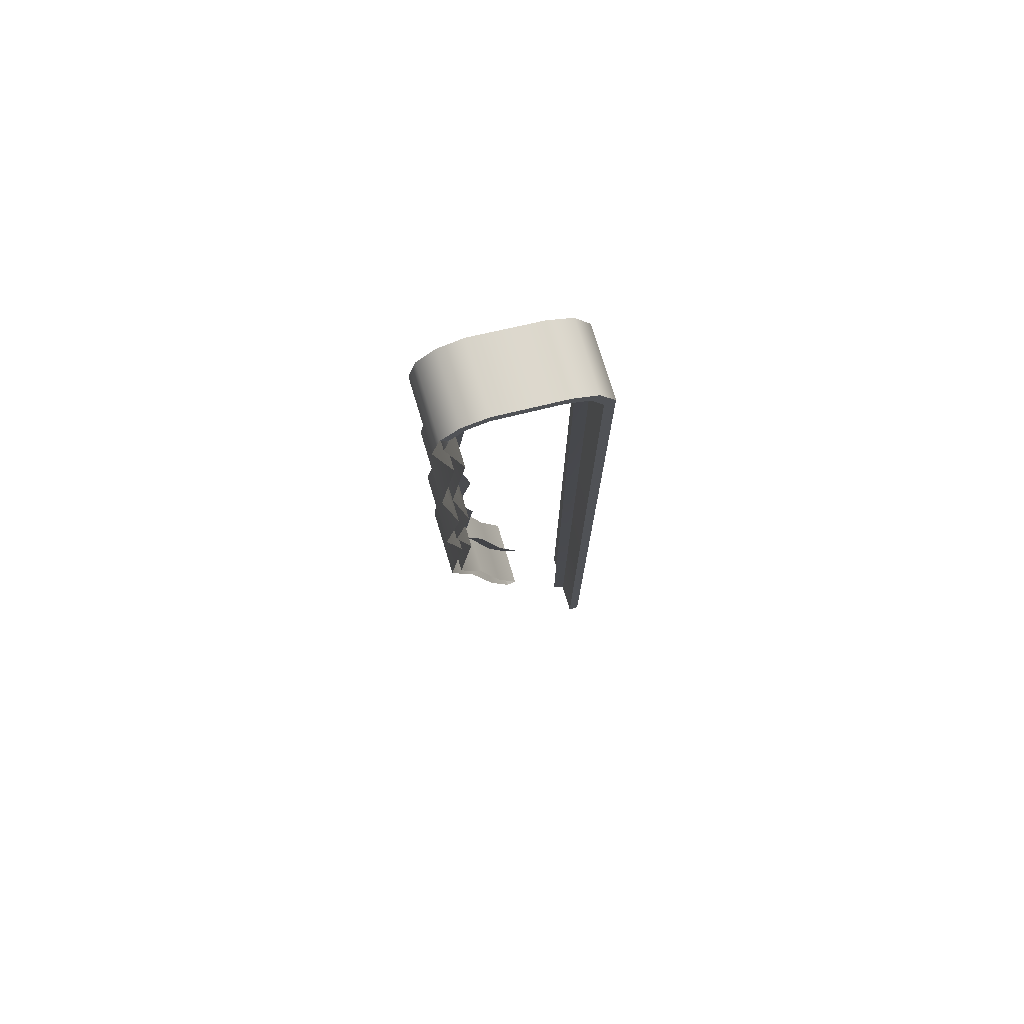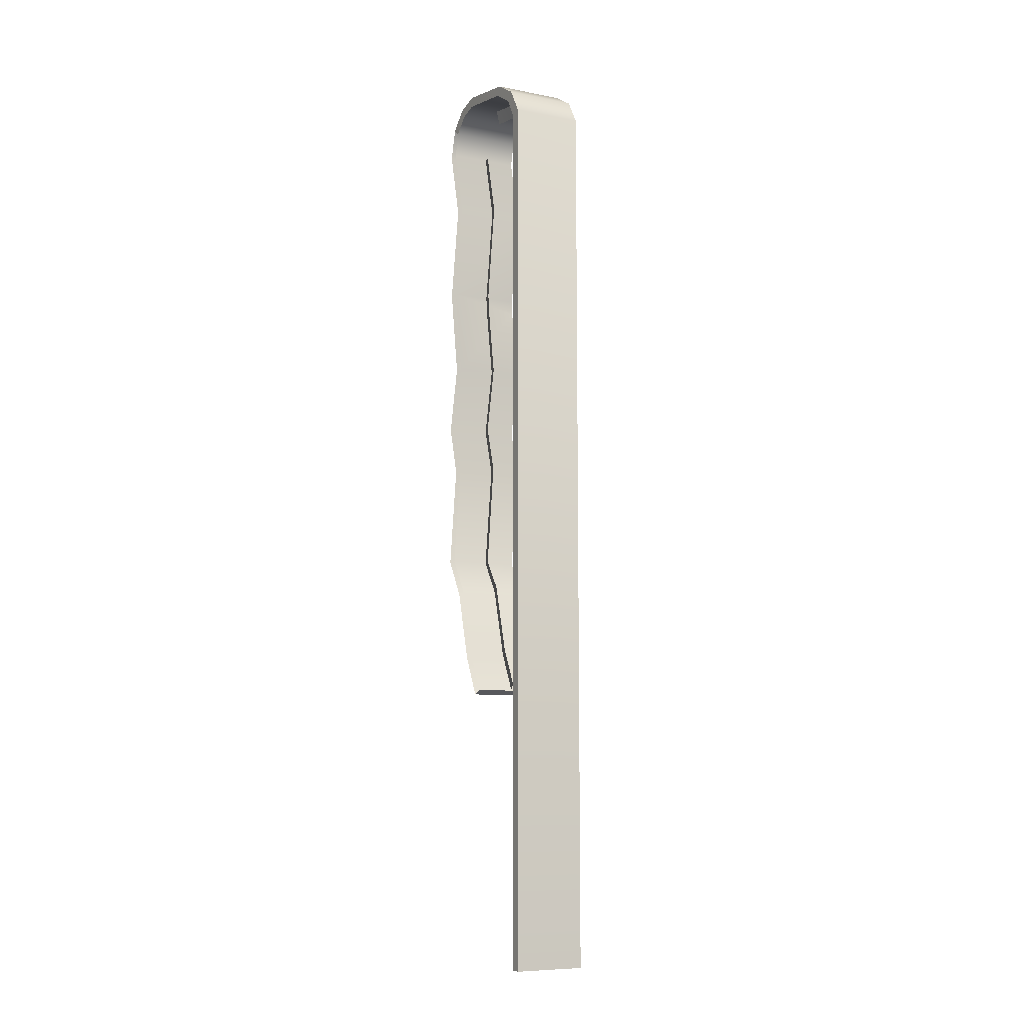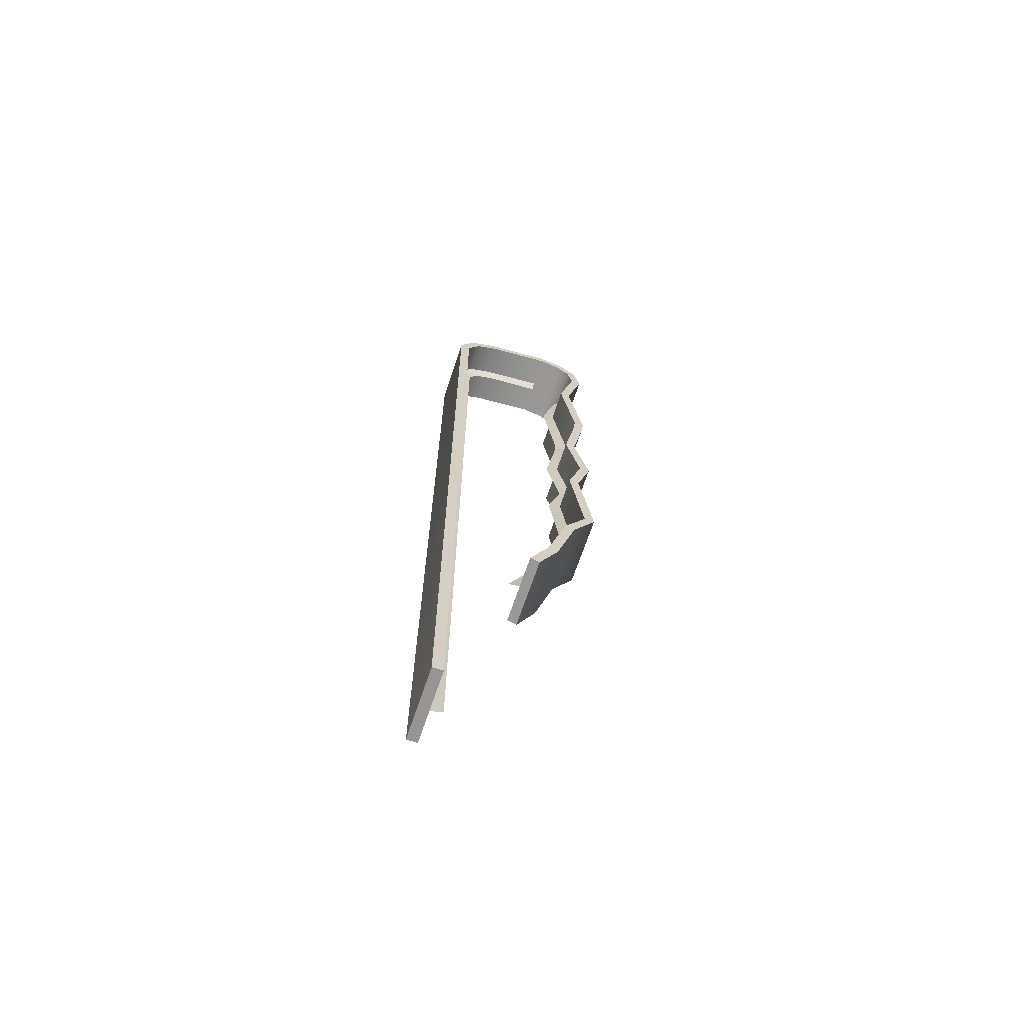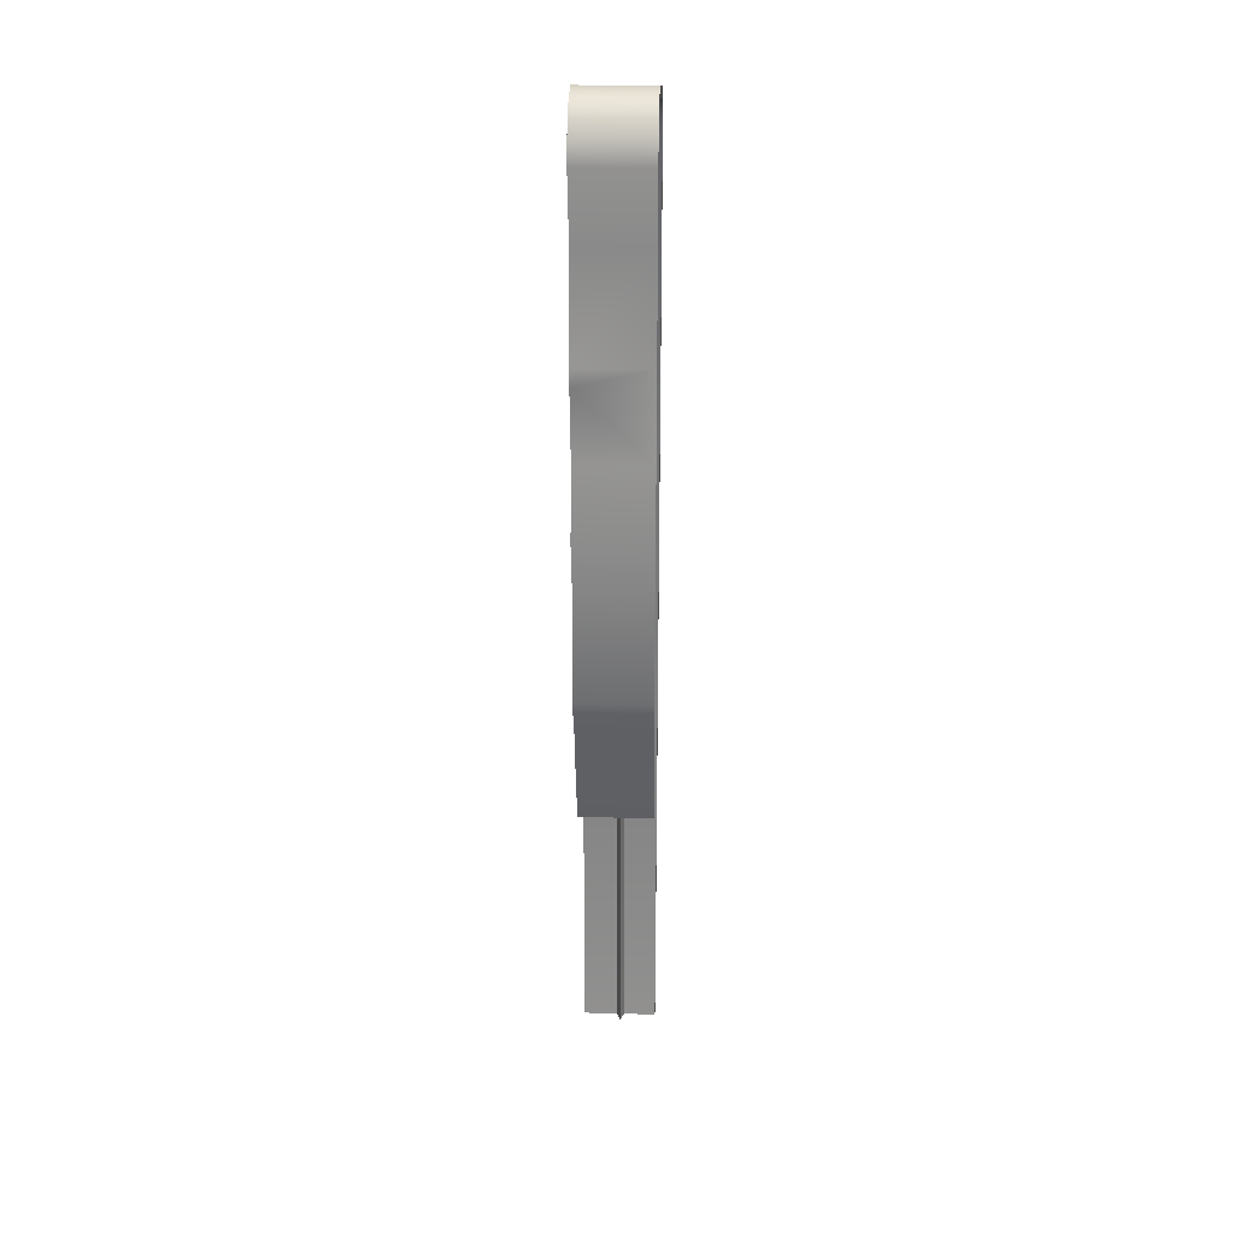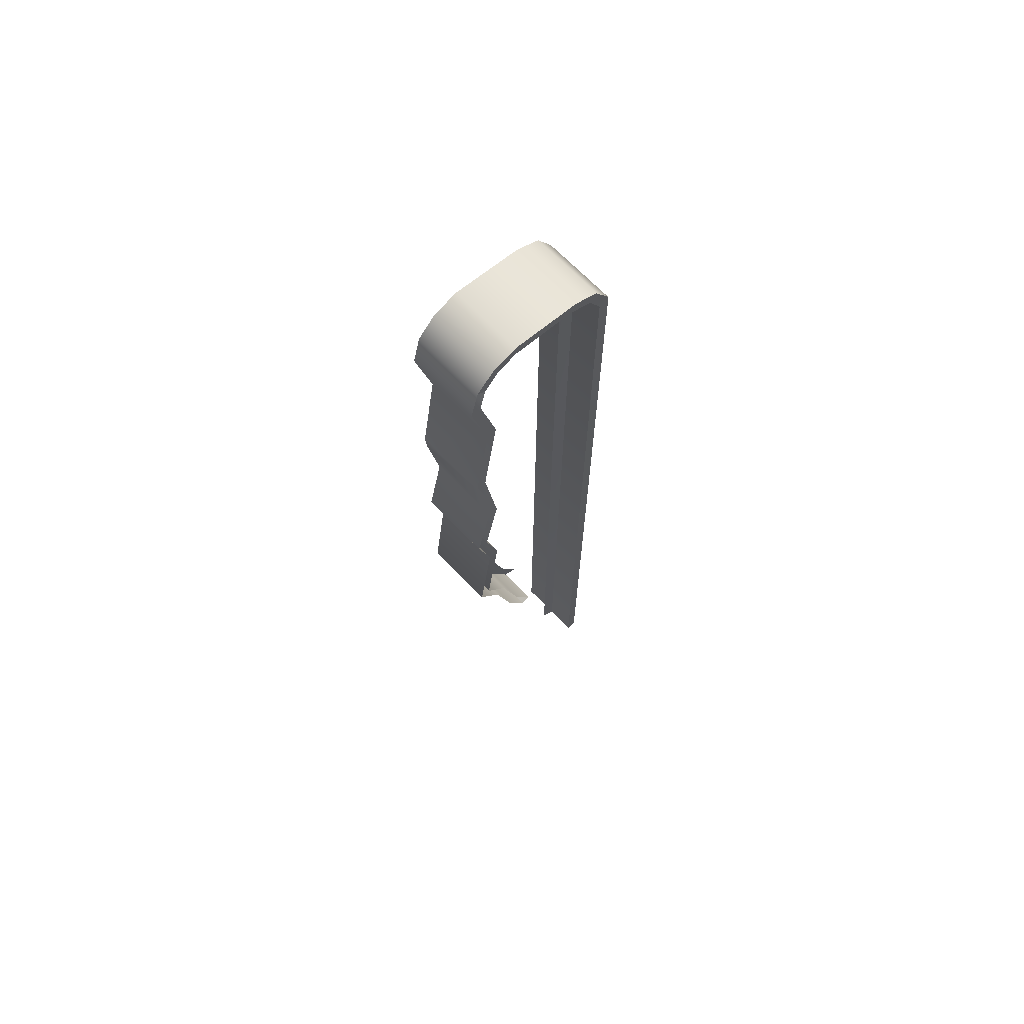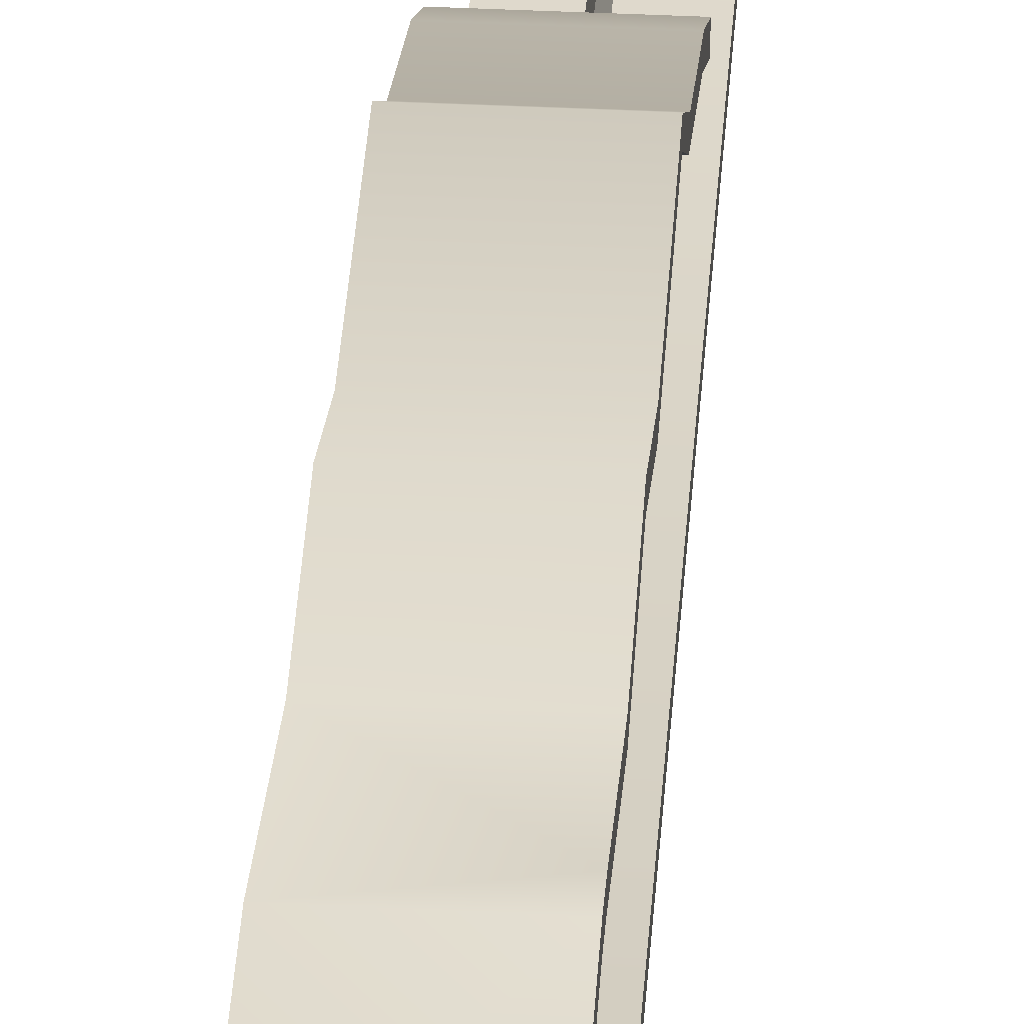
<metadata>
{"format":"obj","ext":"obj","renderer":"f3d","projection":"perspective","resolution":1024,"background":"white","views":[{"elev":75.6,"azim":73.2,"up":"+Y"},{"elev":-8.5,"azim":152.3,"up":"+Y"},{"elev":-67.5,"azim":-108.5,"up":"+Y"},{"elev":23.8,"azim":2.5,"up":"+Y"},{"elev":68.1,"azim":46.3,"up":"+Y"},{"elev":34.4,"azim":-176.0,"up":"+Z"}]}
</metadata>
<code>
v -1.646 3.428 1e-07
v -1.646 -4.191 -2e-07
v -1.646 3.397 0.08907
v -1.646 3.409 1.378
v -1.646 3.409 1.289
v -1.646 2.818 1.231
v -1.649 3.581 0.1937
v -1.649 3.646 0.1324
v -1.642 3.775 0.3485
v -1.642 3.701 0.3977
v -1.646 3.875 0.9401
v -1.646 3.786 0.9398
v -1.646 3.819 1.154
v -1.646 3.612 1.239
v -1.646 3.664 1.311
v -1.646 3.739 1.114
v -1.039 3.428 1e-07
v -1.039 3.397 0.08907
v -1.039 -4.191 -2e-07
v -1.041 3.581 0.1937
v -1.041 3.646 0.1324
v -1.035 3.775 0.3485
v -1.039 3.875 0.9401
v -1.035 3.701 0.3977
v -1.039 3.819 1.154
v -1.039 3.786 0.9398
v -1.039 3.664 1.311
v -1.039 3.739 1.114
v -1.039 3.397 0.08907
v -1.646 3.397 0.08907
v -1.039 -4.191 0.08907
v -1.039 -4.191 -2e-07
v -1.646 -4.191 -2e-07
v -1.039 3.428 1e-07
v -1.646 3.428 1e-07
v -1.041 3.646 0.1324
v -1.649 3.581 0.1937
v -1.041 3.581 0.1937
v -1.649 3.646 0.1324
v -1.642 3.775 0.3485
v -1.035 3.701 0.3977
v -1.642 3.701 0.3977
v -1.646 3.875 0.9401
v -1.039 3.875 0.9401
v -1.039 3.786 0.9398
v -1.039 3.819 1.154
v -1.646 3.786 0.9398
v -1.646 3.739 1.114
v -1.039 3.739 1.114
v -1.646 3.612 1.239
v -1.039 3.664 1.311
v -1.646 3.664 1.311
v -1.039 3.409 1.378
v -1.039 3.612 1.239
v -1.646 3.409 1.289
v -1.646 3.409 1.378
v -1.039 2.818 1.231
v -1.039 3.409 1.289
v -1.646 2.833 1.146
v -1.306 3.396 0.08814
v -1.337 3.377 0.1965
v -1.306 -4.191 0.08772
v -1.309 3.582 0.1944
v -1.302 3.702 0.3955
v -1.338 3.506 0.2724
v -1.306 3.788 0.9402
v -1.333 3.599 0.4505
v -1.367 3.396 0.08814
v -1.367 -4.191 0.08772
v -1.337 3.377 0.1965
v -1.367 -1.457 0.9185
v -1.337 -1.413 0.8234
v -1.367 -1.786 0.7522
v -1.37 3.582 0.1944
v -1.338 3.506 0.2724
v -1.363 3.702 0.3955
v -1.333 3.599 0.4505
v -1.367 3.788 0.9402
v -1.039 -4.191 -2e-07
v -1.039 -4.191 0.08907
v -1.646 -4.191 -2e-07
v -1.646 2.014 1.27
v -1.646 1.886 1.264
v -1.646 2.014 1.359
v -1.646 1.262 1.241
v -1.039 1.262 1.241
v -1.646 1.868 1.349
v -1.039 2.014 1.359
v -1.646 2.014 1.359
v -1.646 1.257 1.154
v -1.646 1.886 1.264
v -1.039 1.257 1.154
v -1.646 2.014 1.27
v -1.039 2.014 1.27
v -1.367 2.014 1.273
v -1.367 2.833 1.149
v -1.337 2.014 1.169
v -1.337 2.85 1.05
v -1.337 3.396 1.188
v -1.646 2.833 1.146
v -1.367 0.698 1.281
v -1.367 1.257 1.156
v -1.337 0.698 1.177
v -1.646 0.698 1.368
v -1.646 0.698 1.279
v -1.646 0.2753 1.247
v -1.039 0.2753 1.247
v -1.039 0.698 1.368
v -1.646 0.2753 1.247
v -1.646 0.2868 1.159
v -1.646 0.698 1.279
v -1.039 0.2868 1.159
v -1.646 1.257 1.154
v -1.646 1.262 1.241
v -1.646 0.698 1.368
v -1.039 0.698 1.279
v -1.337 1.25 1.055
v -1.337 1.888 1.16
v -1.367 -0.5709 1.276
v -1.367 0.2866 1.161
v -1.337 -0.5709 1.172
v -1.646 -0.5709 1.364
v -1.646 -0.5709 1.275
v -1.647 -0.896 1.167
v -1.039 -0.896 1.167
v -1.039 -0.5709 1.364
v -1.647 -0.896 1.167
v -1.647 -0.8624 1.086
v -1.646 -0.5709 1.275
v -1.039 -0.8624 1.086
v -1.646 0.2868 1.159
v -1.646 -0.5709 1.364
v -1.039 -0.5709 1.275
v -1.337 0.3001 1.058
v -1.368 -0.8629 1.088
v -1.646 -1.494 0.9982
v -1.646 -1.457 0.9175
v -1.646 -1.831 0.8287
v -1.039 -1.831 0.8287
v -1.039 -1.494 0.9982
v -1.646 -1.831 0.8287
v -1.646 -1.793 0.748
v -1.646 -1.457 0.9175
v -1.039 -1.793 0.748
v -1.337 -0.8234 0.993
v -1.647 -0.8624 1.086
v -1.646 -1.494 0.9982
v -1.039 -1.793 0.748
v -1.039 -1.831 0.8287
v -1.646 -1.793 0.748
v -1.646 1.868 1.349
v -1.367 1.869 1.259
v -1.646 -4.191 0.08907
v -1.039 -4.191 0.08907
v -1.039 3.612 1.239
v -1.646 -4.191 0.08907
v -1.035 3.775 0.3485
v -1.646 3.819 1.154
v -1.646 2.818 1.231
v -1.039 2.833 1.146
v -1.337 -4.191 0.186
v -1.337 3.664 0.9401
v -1.337 -4.191 0.186
v -1.337 -1.742 0.657
v -1.337 3.664 0.9401
v -1.646 -4.191 0.08907
v -1.367 3.41 1.292
v -1.646 -1.793 0.748
v -1.039 -1.457 0.9175
v -1.646 -1.831 0.8287
g group_65557408_140627938904224
f 1 2 3
f 4 5 6
f 3 7 1
f 8 7 9
f 9 10 11
f 11 12 13
f 14 15 16
f 15 14 4
f 17 18 19
f 18 17 20
f 21 22 20
f 22 23 24
f 23 25 26
f 25 27 28
f 29 30 31
f 32 33 34
f 34 35 36
f 37 30 38
f 39 40 36
f 41 42 38
f 43 44 40
f 41 45 42
f 44 43 46
f 47 45 48
f 48 49 50
f 51 46 52
f 51 52 53
f 50 54 55
f 53 56 57
f 55 58 59
f 60 61 62
f 60 63 61
f 63 64 65
f 64 66 67
f 68 69 70
f 71 72 73
f 68 70 74
f 74 75 76
f 76 77 78
f 79 80 81
f 82 83 84
f 85 86 87
f 86 88 87
f 87 88 89
f 90 91 92
f 93 94 91
f 95 96 97
f 98 96 99
f 100 82 6
f 88 57 89
f 93 59 94
f 101 102 103
f 104 105 106
f 107 108 109
f 110 111 112
f 113 105 114
f 108 86 115
f 111 90 116
f 117 102 118
f 119 120 121
f 122 123 124
f 125 126 127
f 128 129 130
f 123 106 131
f 126 107 132
f 129 110 133
f 134 120 103
f 71 135 72
f 136 137 138
f 139 140 141
f 142 143 144
f 145 135 121
f 146 137 124
f 127 147 125
f 128 130 143
f 148 149 150
f 151 83 114
f 152 95 118
f 2 153 3
f 5 100 6
f 7 8 1
f 7 10 9
f 10 12 11
f 12 16 13
f 15 13 16
f 14 5 4
f 18 154 19
f 17 21 20
f 22 24 20
f 23 26 24
f 25 28 26
f 27 155 28
f 30 156 31
f 33 35 34
f 35 39 36
f 30 29 38
f 40 157 36
f 42 37 38
f 44 157 40
f 45 47 42
f 43 158 46
f 45 49 48
f 49 54 50
f 46 158 52
f 52 56 53
f 54 58 55
f 56 159 57
f 58 160 59
f 61 161 62
f 63 65 61
f 64 67 65
f 66 162 67
f 69 163 70
f 72 164 73
f 70 75 74
f 75 77 76
f 77 165 78
f 80 166 81
f 83 151 84
f 91 94 92
f 96 98 97
f 96 167 99
f 82 84 6
f 57 159 89
f 59 160 94
f 102 117 103
f 105 131 106
f 108 115 109
f 111 116 112
f 105 104 114
f 86 85 115
f 90 92 116
f 102 152 118
f 120 134 121
f 123 146 124
f 126 132 127
f 129 133 130
f 123 122 106
f 107 109 132
f 110 112 133
f 120 101 103
f 135 145 72
f 137 168 138
f 140 147 141
f 143 169 144
f 135 119 121
f 137 136 124
f 147 140 125
f 130 169 143
f 149 170 150
f 83 113 114
f 95 97 118

</code>
